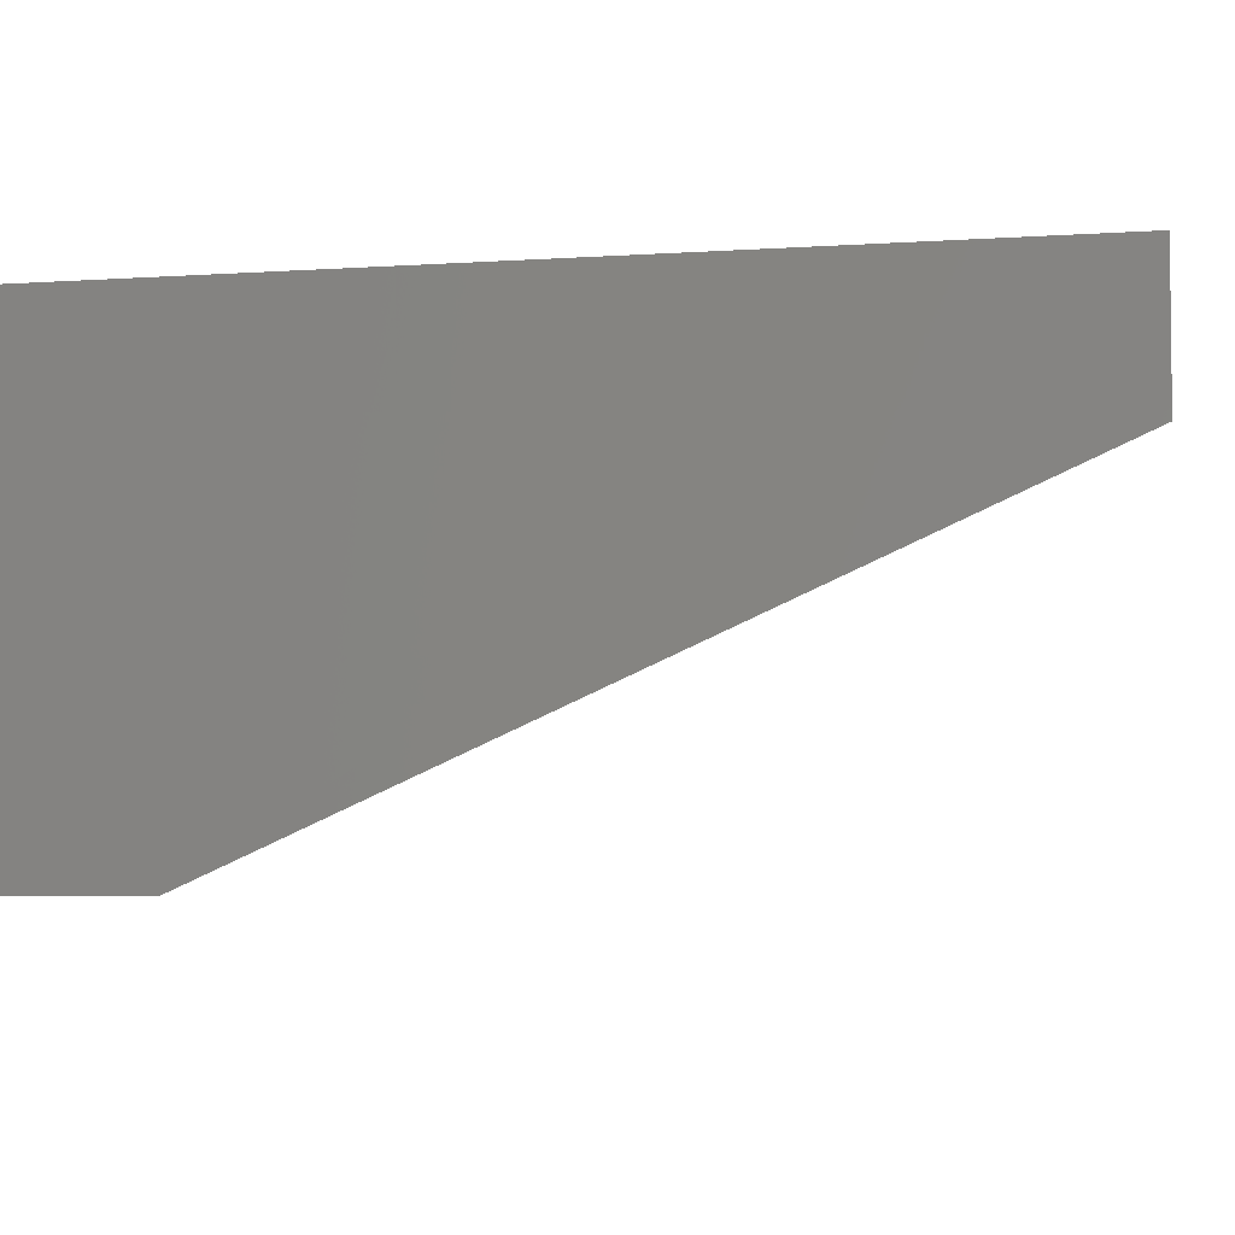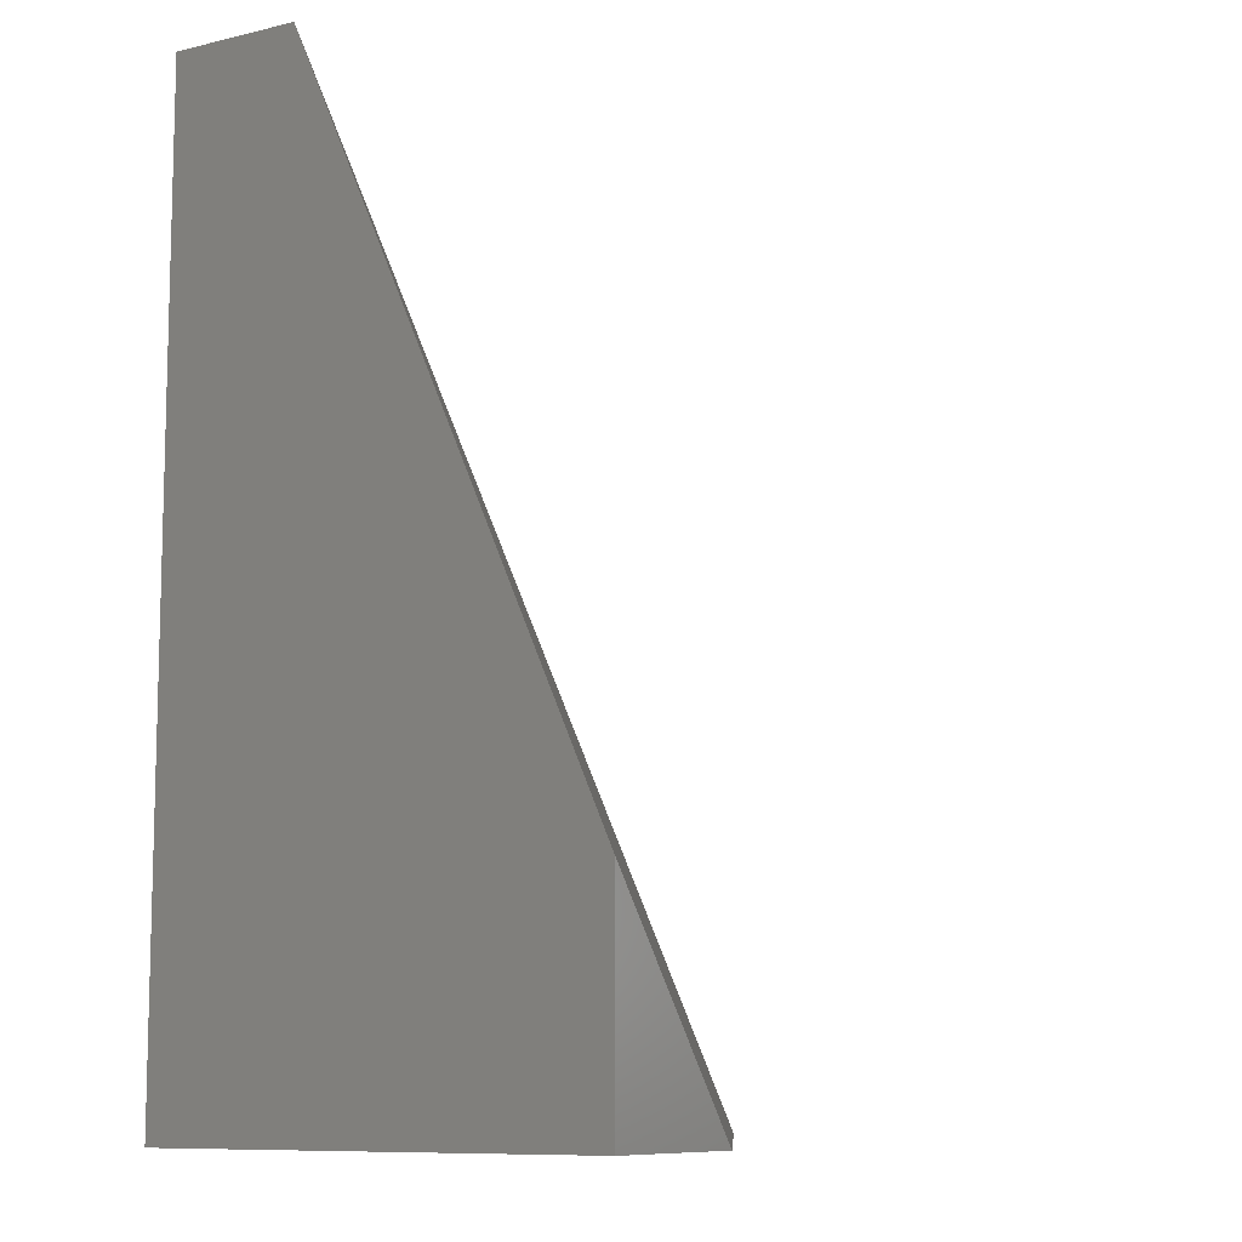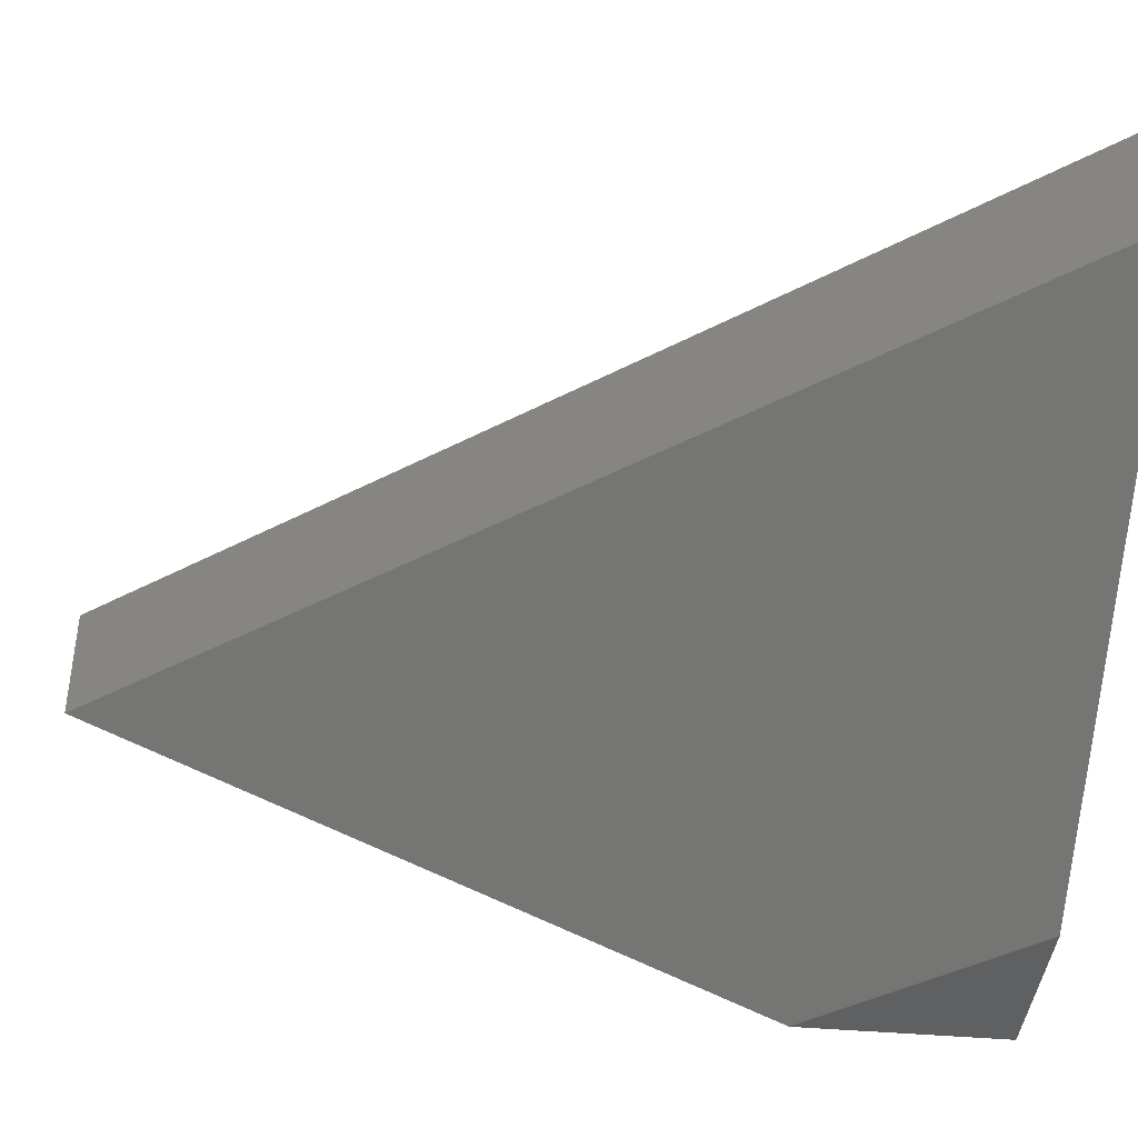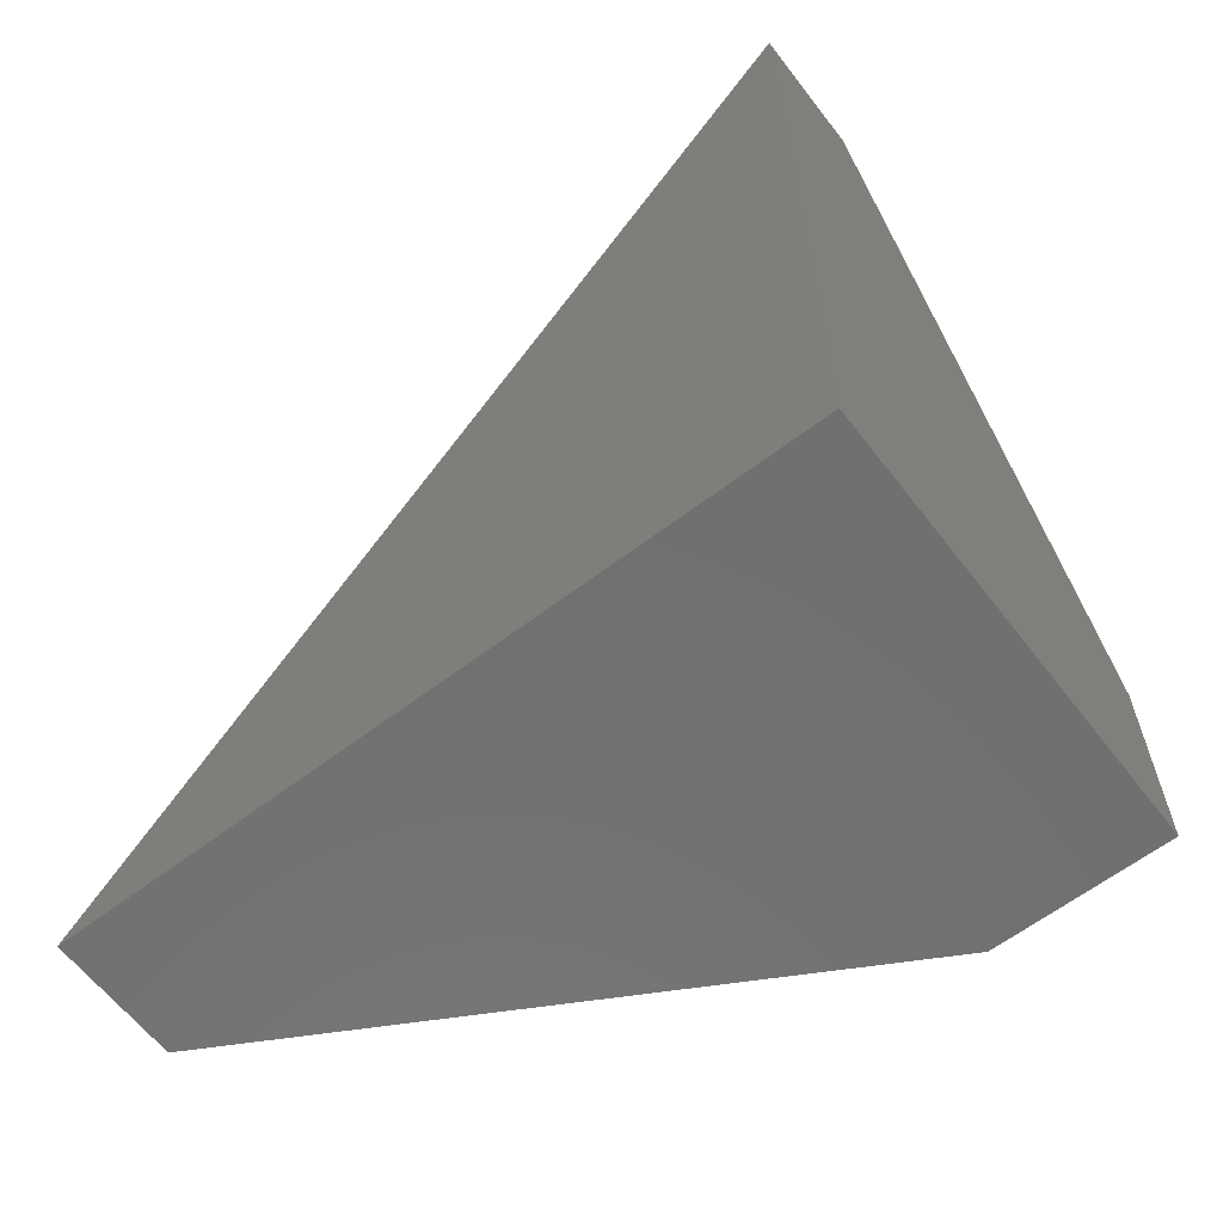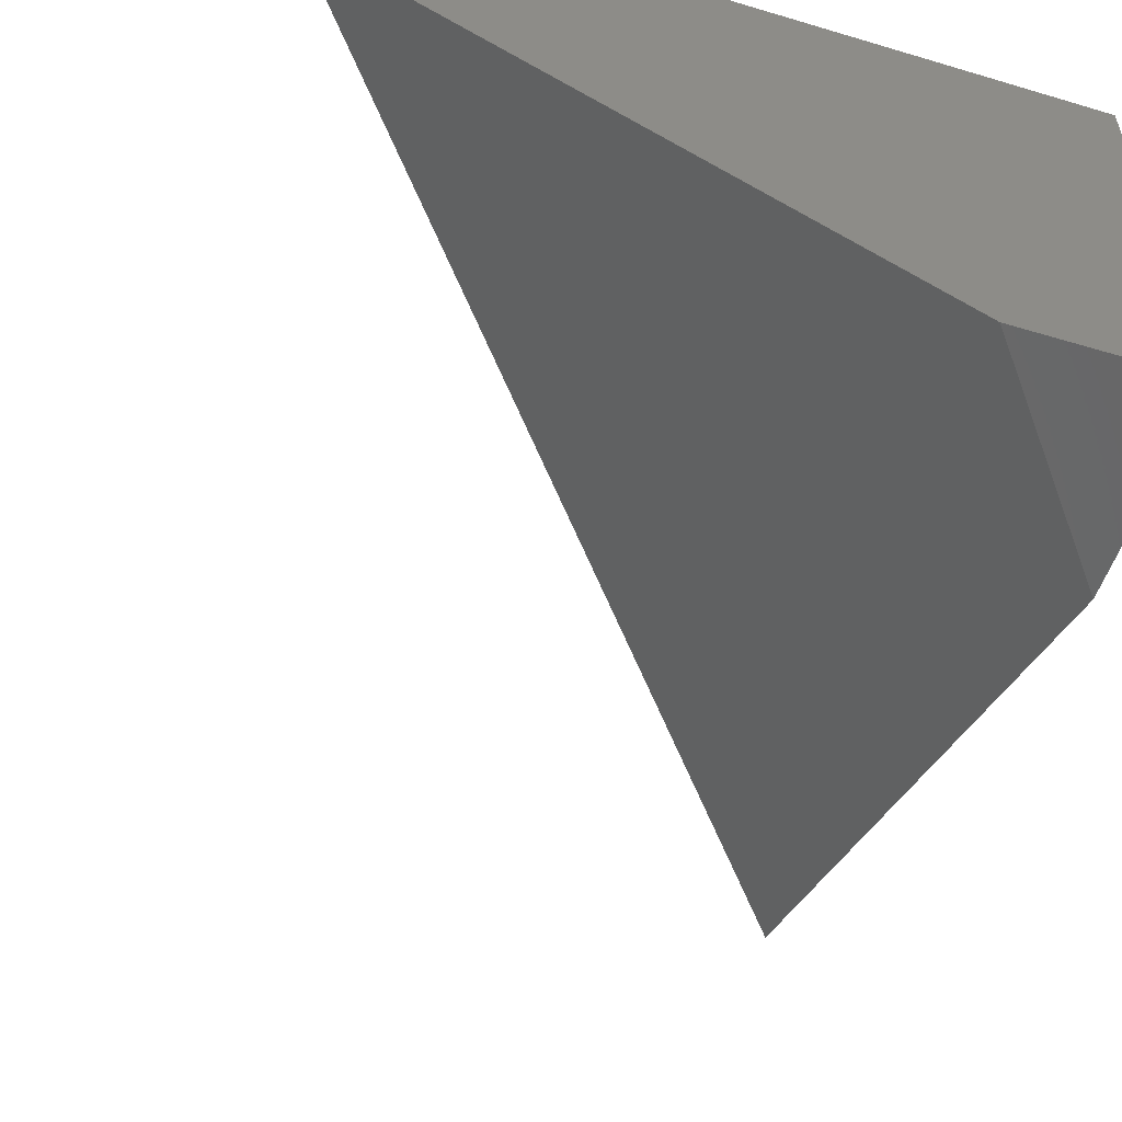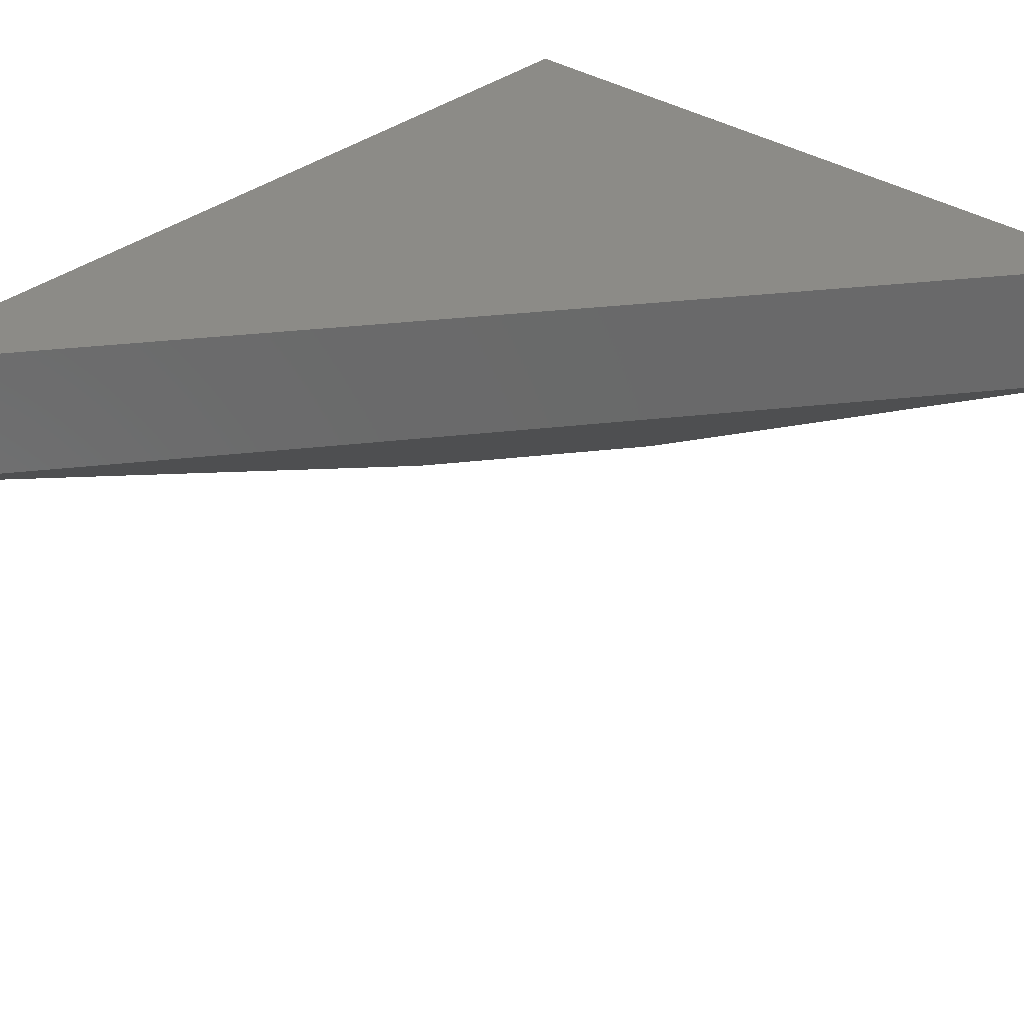
<metadata>
{"format":"stl","ext":"stl","renderer":"f3d","projection":"perspective","resolution":1024,"background":"white","views":[{"elev":-4.5,"azim":-76.9,"up":"+Y"},{"elev":-9.6,"azim":-58.5,"up":"+Z"},{"elev":-41.8,"azim":83.9,"up":"+Y"},{"elev":-62.4,"azim":-142.4,"up":"+Z"},{"elev":-54.0,"azim":162.4,"up":"+Y"},{"elev":33.6,"azim":42.3,"up":"+Y"}]}
</metadata>
<code>
# stl→obj: 8 verts, 12 faces
v -0.75 -0.3516 0.1716
v -0.75 -0.3516 0
v -0.6127 -0.3516 -8.406e-18
v -0.75 0 0
v -0.75 4.992e-33 0.7344
v -0.75 -0.1016 0.7344
v -0.1625 -0.1016 -3.597e-17
v -0.1625 6.523e-17 -3.597e-17
f 1 2 3
f 4 2 5
f 5 2 1
f 5 1 6
f 7 8 6
f 6 8 5
f 2 4 3
f 3 4 8
f 3 8 7
f 1 3 6
f 6 3 7
f 5 8 4

</code>
